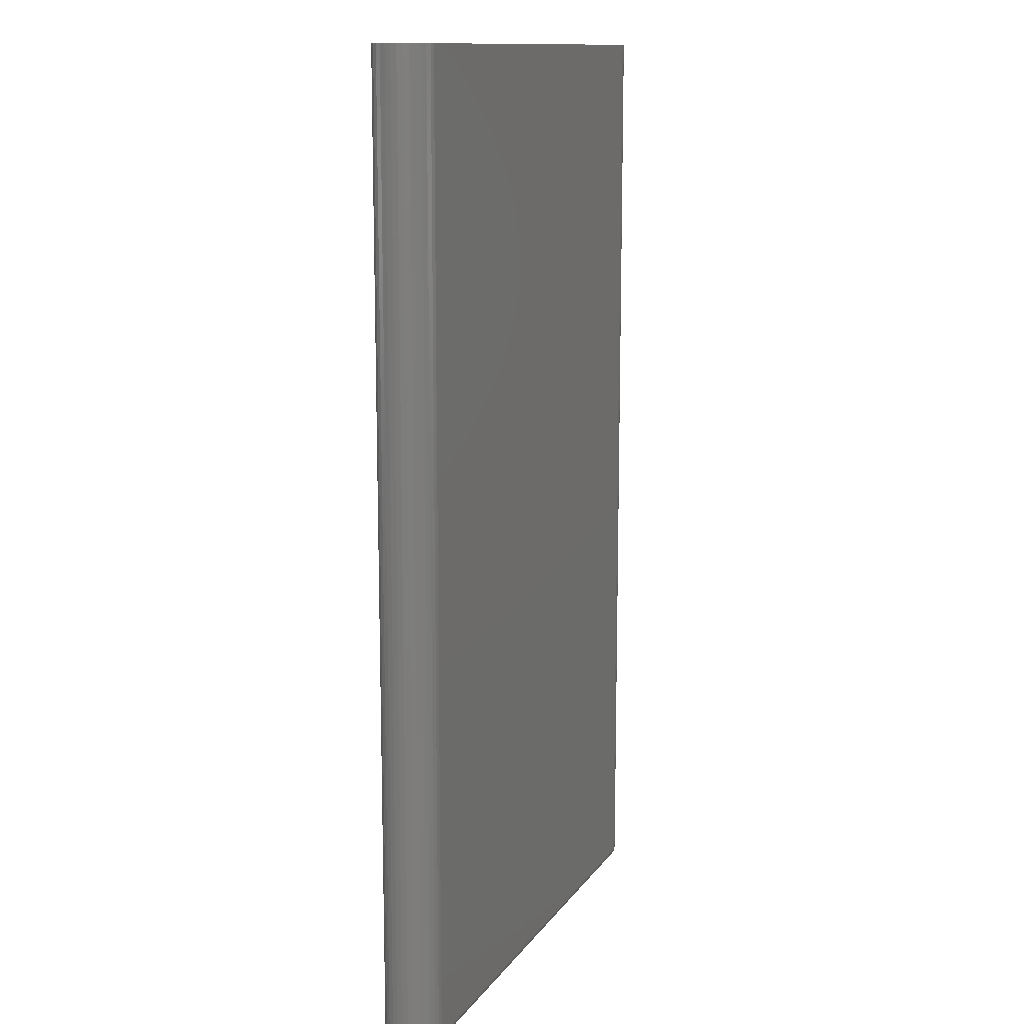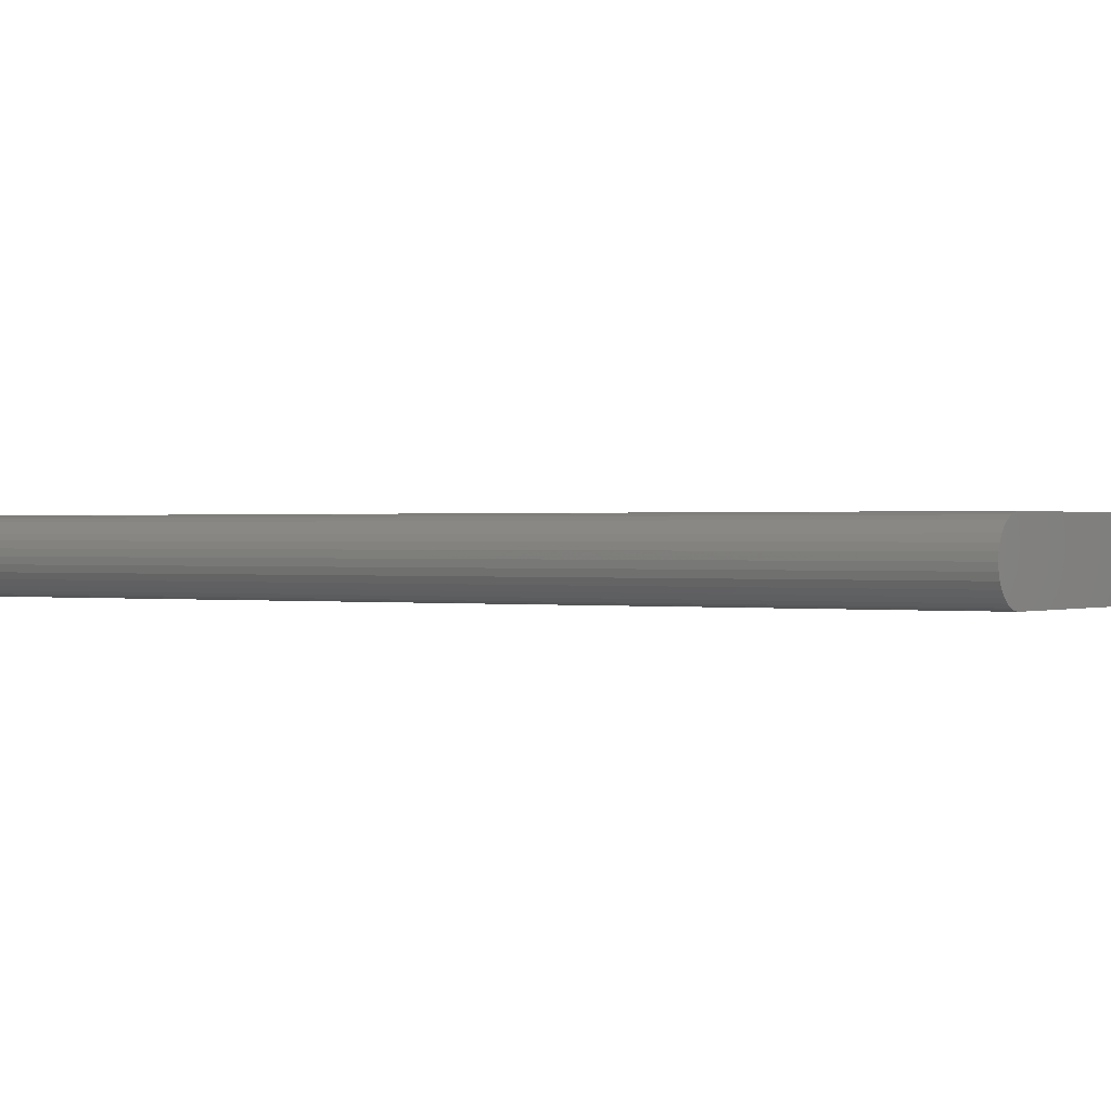
<metadata>
{"format":"stl","ext":"stl","renderer":"f3d","projection":"perspective","resolution":1024,"background":"white","views":[{"elev":12.6,"azim":111.6,"up":"+Y"},{"elev":0.4,"azim":122.4,"up":"+Z"}]}
</metadata>
<code>
# stl→obj: 340 verts, 676 faces
v -2.241e-18 -0.75 -0.01562
v 0.4127 -0.75 -0.0145
v -0.002888 -0.75 -0.01534
v 0.4071 -0.75 -0.01562
v 0.4175 -0.75 0.009645
v -0.01047 -0.75 0.009645
v -0.01231 -0.75 0.007402
v 0.4194 -0.75 0.007402
v -0.01368 -0.75 0.004842
v 0.4207 -0.75 0.004842
v 0.4207 -0.75 -0.006487
v -0.01231 -0.75 -0.009046
v 0.4194 -0.75 -0.009046
v -0.01047 -0.75 -0.01129
v 0.4175 -0.75 -0.01129
v -0.008224 -0.75 -0.01313
v 0.4153 -0.75 -0.01313
v -0.005665 -0.75 -0.0145
v 0.41 -0.75 -0.01534
v 0.4153 -0.75 0.01149
v 0.4127 -0.75 0.01285
v 0.41 -0.75 0.0137
v 0.4071 -0.75 0.01398
v 1.411e-16 -0.75 0.01398
v -0.002888 -0.75 0.0137
v -0.005665 -0.75 0.01285
v -0.008224 -0.75 0.01149
v 0.4216 -0.75 0.002065
v -0.01452 -0.75 0.002065
v 0.4219 -0.75 -0.0008224
v -0.0148 -0.75 -0.0008224
v 0.4216 -0.75 -0.00371
v -0.01452 -0.75 -0.00371
v -0.01368 -0.75 -0.006487
v 0 0 -0.02344
v 0 -0.7422 -0.02344
v -0.004412 -1.385e-18 -0.023
v -0.004412 -0.7422 -0.023
v -0.008654 -1.305e-18 -0.02172
v -0.008654 -0.7422 -0.02172
v -0.01256 -1.174e-18 -0.01963
v -0.01256 -0.7422 -0.01963
v -0.01599 -9.987e-19 -0.01681
v -0.01599 -0.7422 -0.01681
v -0.0188 -7.846e-19 -0.01339
v -0.0188 -0.7422 -0.01339
v -0.02089 -5.405e-19 -0.009477
v -0.02089 -0.7422 -0.009477
v -0.02218 -2.755e-19 -0.005234
v -0.02218 -0.7422 -0.005234
v -0.02262 8.866e-34 -0.0008224
v -0.02262 -0.7422 -0.0008224
v -0.02218 2.755e-19 0.00359
v -0.02218 -0.7422 0.00359
v -0.02089 5.405e-19 0.007832
v -0.02089 -0.7422 0.007832
v -0.0188 7.846e-19 0.01174
v -0.0188 -0.7422 0.01174
v -0.01599 9.987e-19 0.01517
v -0.01599 -0.7422 0.01517
v -0.01256 1.174e-18 0.01798
v -0.01256 -0.7422 0.01798
v -0.008654 1.305e-18 0.02007
v -0.008654 -0.7422 0.02007
v -0.004412 1.385e-18 0.02136
v -0.004412 -0.7422 0.02136
v 2.77e-18 2.825e-18 0.02179
v 0 -0.7422 0.02179
v 0.4071 1.412e-18 0.02179
v 0.4071 -0.7422 0.02179
v 0.4115 1.385e-18 0.02136
v 0.4115 -0.7422 0.02136
v 0.4157 1.305e-18 0.02007
v 0.4157 -0.7422 0.02007
v 0.4196 1.174e-18 0.01798
v 0.4196 -0.7422 0.01798
v 0.4231 9.987e-19 0.01517
v 0.4231 -0.7422 0.01517
v 0.4259 7.846e-19 0.01174
v 0.4259 -0.7422 0.01174
v 0.428 5.405e-19 0.007832
v 0.428 -0.7422 0.007832
v 0.4293 2.755e-19 0.00359
v 0.4293 -0.7422 0.00359
v 0.4297 -4.324e-34 -0.0008224
v 0.4297 -0.7422 -0.0008224
v 0.4293 -2.755e-19 -0.005234
v 0.4293 -0.7422 -0.005234
v 0.428 -5.405e-19 -0.009477
v 0.428 -0.7422 -0.009477
v 0.4259 -7.846e-19 -0.01339
v 0.4259 -0.7422 -0.01339
v 0.4231 -9.987e-19 -0.01681
v 0.4231 -0.7422 -0.01681
v 0.4196 -1.174e-18 -0.01963
v 0.4196 -0.7422 -0.01963
v 0.4157 -1.305e-18 -0.02172
v 0.4157 -0.7422 -0.02172
v 0.4115 -1.385e-18 -0.023
v 0.4115 -0.7422 -0.023
v 0.4071 -1.557e-33 -0.02344
v 0.4071 -0.7422 -0.02344
v 3.816e-17 -0.7437 -0.02329
v 0.4071 -0.7437 -0.02329
v 3.816e-17 -0.7452 -0.02284
v 0.4071 -0.7452 -0.02284
v 3.643e-17 -0.7465 -0.02212
v 0.4071 -0.7465 -0.02212
v 3.556e-17 -0.7477 -0.02115
v 0.4071 -0.7477 -0.02115
v 3.209e-17 -0.7487 -0.01997
v 0.4071 -0.7487 -0.01997
v 3.036e-17 -0.7494 -0.01861
v 0.4071 -0.7494 -0.01861
v 2.689e-17 -0.7498 -0.01715
v 0.4071 -0.7498 -0.01715
v -0.003185 -0.7498 -0.01684
v -0.003471 -0.7494 -0.01827
v -0.003735 -0.7487 -0.0196
v -0.003966 -0.7477 -0.02076
v -0.004155 -0.7465 -0.02171
v -0.004296 -0.7452 -0.02242
v -0.004383 -0.7437 -0.02286
v -0.003185 -0.7498 0.01519
v 5.551e-17 -0.7498 0.0155
v -0.003471 -0.7494 0.01663
v 5.551e-17 -0.7494 0.01697
v -0.003735 -0.7487 0.01795
v 5.551e-17 -0.7487 0.01832
v -0.003966 -0.7477 0.01911
v 5.551e-17 -0.7477 0.0195
v -0.004155 -0.7465 0.02007
v 5.551e-17 -0.7465 0.02048
v -0.004296 -0.7452 0.02077
v 5.551e-17 -0.7452 0.0212
v -0.004383 -0.7437 0.02121
v 5.551e-17 -0.7437 0.02164
v -0.006248 -0.7498 0.01426
v -0.006809 -0.7494 0.01562
v -0.007326 -0.7487 0.01686
v -0.007779 -0.7477 0.01796
v -0.008151 -0.7465 0.01885
v -0.008427 -0.7452 0.01952
v -0.008597 -0.7437 0.01993
v -0.009071 -0.7498 0.01275
v -0.009885 -0.7494 0.01397
v -0.01064 -0.7487 0.01509
v -0.01129 -0.7477 0.01608
v -0.01183 -0.7465 0.01689
v -0.01223 -0.7452 0.01749
v -0.01248 -0.7437 0.01786
v -0.01154 -0.7498 0.01072
v -0.01258 -0.7494 0.01176
v -0.01354 -0.7487 0.01271
v -0.01437 -0.7477 0.01355
v -0.01506 -0.7465 0.01424
v -0.01557 -0.7452 0.01475
v -0.01589 -0.7437 0.01506
v -0.01358 -0.7498 0.008248
v -0.01479 -0.7494 0.009063
v -0.01592 -0.7487 0.009813
v -0.0169 -0.7477 0.01047
v -0.01771 -0.7465 0.01101
v -0.01831 -0.7452 0.01141
v -0.01868 -0.7437 0.01166
v -0.01508 -0.7498 0.005426
v -0.01644 -0.7494 0.005986
v -0.01769 -0.7487 0.006503
v -0.01878 -0.7477 0.006956
v -0.01968 -0.7465 0.007328
v -0.02034 -0.7452 0.007604
v -0.02075 -0.7437 0.007775
v -0.01601 -0.7498 0.002363
v -0.01745 -0.7494 0.002649
v -0.01878 -0.7487 0.002912
v -0.01994 -0.7477 0.003143
v -0.02089 -0.7465 0.003333
v -0.0216 -0.7452 0.003474
v -0.02203 -0.7437 0.00356
v -0.01633 -0.7498 -0.0008224
v -0.01779 -0.7494 -0.0008224
v -0.01914 -0.7487 -0.0008224
v -0.02033 -0.7477 -0.0008224
v -0.0213 -0.7465 -0.0008224
v -0.02202 -0.7452 -0.0008224
v -0.02247 -0.7437 -0.0008224
v -0.01601 -0.7498 -0.004008
v -0.01745 -0.7494 -0.004293
v -0.01878 -0.7487 -0.004557
v -0.01994 -0.7477 -0.004788
v -0.02089 -0.7465 -0.004977
v -0.0216 -0.7452 -0.005118
v -0.02203 -0.7437 -0.005205
v -0.01508 -0.7498 -0.00707
v -0.01644 -0.7494 -0.007631
v -0.01769 -0.7487 -0.008148
v -0.01878 -0.7477 -0.008601
v -0.01968 -0.7465 -0.008973
v -0.02034 -0.7452 -0.009249
v -0.02075 -0.7437 -0.009419
v -0.01358 -0.7498 -0.009893
v -0.01479 -0.7494 -0.01071
v -0.01592 -0.7487 -0.01146
v -0.0169 -0.7477 -0.01212
v -0.01771 -0.7465 -0.01266
v -0.01831 -0.7452 -0.01306
v -0.01868 -0.7437 -0.0133
v -0.01154 -0.7498 -0.01237
v -0.01258 -0.7494 -0.0134
v -0.01354 -0.7487 -0.01436
v -0.01437 -0.7477 -0.0152
v -0.01506 -0.7465 -0.01588
v -0.01557 -0.7452 -0.01639
v -0.01589 -0.7437 -0.01671
v -0.009071 -0.7498 -0.0144
v -0.009885 -0.7494 -0.01562
v -0.01064 -0.7487 -0.01674
v -0.01129 -0.7477 -0.01772
v -0.01183 -0.7465 -0.01853
v -0.01223 -0.7452 -0.01913
v -0.01248 -0.7437 -0.0195
v -0.006248 -0.7498 -0.01591
v -0.006809 -0.7494 -0.01726
v -0.007326 -0.7487 -0.01851
v -0.007779 -0.7477 -0.0196
v -0.008151 -0.7465 -0.0205
v -0.008427 -0.7452 -0.02117
v -0.008597 -0.7437 -0.02158
v 0.4071 -0.7437 0.02164
v 0.4071 -0.7452 0.0212
v 0.4071 -0.7465 0.02048
v 0.4071 -0.7477 0.0195
v 0.4071 -0.7487 0.01832
v 0.4071 -0.7494 0.01697
v 0.4071 -0.7498 0.0155
v 0.4103 -0.7498 0.01519
v 0.4105 -0.7494 0.01663
v 0.4108 -0.7487 0.01795
v 0.411 -0.7477 0.01911
v 0.4112 -0.7465 0.02007
v 0.4114 -0.7452 0.02077
v 0.4115 -0.7437 0.02121
v 0.4103 -0.7498 -0.01684
v 0.4105 -0.7494 -0.01827
v 0.4108 -0.7487 -0.0196
v 0.411 -0.7477 -0.02076
v 0.4112 -0.7465 -0.02171
v 0.4114 -0.7452 -0.02242
v 0.4115 -0.7437 -0.02286
v 0.4133 -0.7498 -0.01591
v 0.4139 -0.7494 -0.01726
v 0.4144 -0.7487 -0.01851
v 0.4149 -0.7477 -0.0196
v 0.4152 -0.7465 -0.0205
v 0.4155 -0.7452 -0.02117
v 0.4157 -0.7437 -0.02158
v 0.4161 -0.7498 -0.0144
v 0.417 -0.7494 -0.01562
v 0.4177 -0.7487 -0.01674
v 0.4184 -0.7477 -0.01772
v 0.4189 -0.7465 -0.01853
v 0.4193 -0.7452 -0.01913
v 0.4196 -0.7437 -0.0195
v 0.4186 -0.7498 -0.01237
v 0.4197 -0.7494 -0.0134
v 0.4206 -0.7487 -0.01436
v 0.4214 -0.7477 -0.0152
v 0.4221 -0.7465 -0.01588
v 0.4226 -0.7452 -0.01639
v 0.423 -0.7437 -0.01671
v 0.4206 -0.7498 -0.009893
v 0.4219 -0.7494 -0.01071
v 0.423 -0.7487 -0.01146
v 0.424 -0.7477 -0.01212
v 0.4248 -0.7465 -0.01266
v 0.4254 -0.7452 -0.01306
v 0.4258 -0.7437 -0.0133
v 0.4222 -0.7498 -0.00707
v 0.4235 -0.7494 -0.007631
v 0.4248 -0.7487 -0.008148
v 0.4259 -0.7477 -0.008601
v 0.4267 -0.7465 -0.008973
v 0.4274 -0.7452 -0.009249
v 0.4278 -0.7437 -0.009419
v 0.4231 -0.7498 -0.004008
v 0.4245 -0.7494 -0.004293
v 0.4258 -0.7487 -0.004557
v 0.427 -0.7477 -0.004788
v 0.428 -0.7465 -0.004977
v 0.4287 -0.7452 -0.005118
v 0.4291 -0.7437 -0.005205
v 0.4234 -0.7498 -0.0008224
v 0.4249 -0.7494 -0.0008224
v 0.4262 -0.7487 -0.0008224
v 0.4274 -0.7477 -0.0008224
v 0.4284 -0.7465 -0.0008224
v 0.4291 -0.7452 -0.0008224
v 0.4295 -0.7437 -0.0008224
v 0.4231 -0.7498 0.002363
v 0.4245 -0.7494 0.002649
v 0.4258 -0.7487 0.002912
v 0.427 -0.7477 0.003143
v 0.428 -0.7465 0.003333
v 0.4287 -0.7452 0.003474
v 0.4291 -0.7437 0.00356
v 0.4222 -0.7498 0.005426
v 0.4235 -0.7494 0.005986
v 0.4248 -0.7487 0.006503
v 0.4259 -0.7477 0.006956
v 0.4267 -0.7465 0.007328
v 0.4274 -0.7452 0.007604
v 0.4278 -0.7437 0.007775
v 0.4206 -0.7498 0.008248
v 0.4219 -0.7494 0.009063
v 0.423 -0.7487 0.009813
v 0.424 -0.7477 0.01047
v 0.4248 -0.7465 0.01101
v 0.4254 -0.7452 0.01141
v 0.4258 -0.7437 0.01166
v 0.4186 -0.7498 0.01072
v 0.4197 -0.7494 0.01176
v 0.4206 -0.7487 0.01271
v 0.4214 -0.7477 0.01355
v 0.4221 -0.7465 0.01424
v 0.4226 -0.7452 0.01475
v 0.423 -0.7437 0.01506
v 0.4161 -0.7498 0.01275
v 0.417 -0.7494 0.01397
v 0.4177 -0.7487 0.01509
v 0.4184 -0.7477 0.01608
v 0.4189 -0.7465 0.01689
v 0.4193 -0.7452 0.01749
v 0.4196 -0.7437 0.01786
v 0.4133 -0.7498 0.01426
v 0.4139 -0.7494 0.01562
v 0.4144 -0.7487 0.01686
v 0.4149 -0.7477 0.01796
v 0.4152 -0.7465 0.01885
v 0.4155 -0.7452 0.01952
v 0.4157 -0.7437 0.01993
f 1 2 3
f 1 4 2
f 5 6 7
f 5 7 8
f 8 7 9
f 8 9 10
f 11 12 13
f 13 12 14
f 13 14 15
f 15 14 16
f 15 16 17
f 16 18 17
f 17 18 3
f 17 3 2
f 4 19 2
f 20 21 22
f 20 22 23
f 20 23 24
f 20 24 25
f 20 25 26
f 20 26 27
f 20 27 6
f 20 6 5
f 10 9 28
f 28 9 29
f 28 29 30
f 30 29 31
f 30 31 32
f 32 31 33
f 32 33 11
f 11 33 34
f 11 34 12
f 35 36 37
f 37 36 38
f 37 38 39
f 39 38 40
f 39 40 41
f 41 40 42
f 41 42 43
f 43 42 44
f 43 44 45
f 45 44 46
f 45 46 47
f 47 46 48
f 47 48 49
f 49 48 50
f 49 50 51
f 51 50 52
f 51 52 53
f 53 52 54
f 53 54 55
f 55 54 56
f 55 56 57
f 57 56 58
f 57 58 59
f 59 58 60
f 59 60 61
f 61 60 62
f 61 62 63
f 63 62 64
f 63 64 65
f 65 64 66
f 65 66 67
f 67 66 68
f 69 67 70
f 70 67 68
f 69 70 71
f 71 70 72
f 71 72 73
f 73 72 74
f 73 74 75
f 75 74 76
f 75 76 77
f 77 76 78
f 77 78 79
f 79 78 80
f 79 80 81
f 81 80 82
f 81 82 83
f 83 82 84
f 83 84 85
f 85 84 86
f 85 86 87
f 87 86 88
f 87 88 89
f 89 88 90
f 89 90 91
f 91 90 92
f 91 92 93
f 93 92 94
f 93 94 95
f 95 94 96
f 95 96 97
f 97 96 98
f 97 98 99
f 99 98 100
f 99 100 101
f 101 100 102
f 35 101 36
f 36 101 102
f 36 102 103
f 103 102 104
f 103 104 105
f 105 104 106
f 105 106 107
f 107 106 108
f 107 108 109
f 109 108 110
f 109 110 111
f 111 110 112
f 111 112 113
f 113 112 114
f 113 114 115
f 115 114 116
f 115 116 1
f 1 116 4
f 1 3 115
f 115 3 117
f 115 117 113
f 113 117 118
f 113 118 111
f 111 118 119
f 111 119 109
f 109 119 120
f 109 120 107
f 107 120 121
f 107 121 105
f 105 121 122
f 105 122 103
f 103 122 123
f 103 123 36
f 36 123 38
f 25 24 124
f 124 24 125
f 124 125 126
f 126 125 127
f 126 127 128
f 128 127 129
f 128 129 130
f 130 129 131
f 130 131 132
f 132 131 133
f 132 133 134
f 134 133 135
f 134 135 136
f 136 135 137
f 136 137 66
f 66 137 68
f 26 25 138
f 138 25 124
f 138 124 139
f 139 124 126
f 139 126 140
f 140 126 128
f 140 128 141
f 141 128 130
f 141 130 142
f 142 130 132
f 142 132 143
f 143 132 134
f 143 134 144
f 144 134 136
f 144 136 64
f 64 136 66
f 27 26 145
f 145 26 138
f 145 138 146
f 146 138 139
f 146 139 147
f 147 139 140
f 147 140 148
f 148 140 141
f 148 141 149
f 149 141 142
f 149 142 150
f 150 142 143
f 150 143 151
f 151 143 144
f 151 144 62
f 62 144 64
f 6 27 152
f 152 27 145
f 152 145 153
f 153 145 146
f 153 146 154
f 154 146 147
f 154 147 155
f 155 147 148
f 155 148 156
f 156 148 149
f 156 149 157
f 157 149 150
f 157 150 158
f 158 150 151
f 158 151 60
f 60 151 62
f 7 6 159
f 159 6 152
f 159 152 160
f 160 152 153
f 160 153 161
f 161 153 154
f 161 154 162
f 162 154 155
f 162 155 163
f 163 155 156
f 163 156 164
f 164 156 157
f 164 157 165
f 165 157 158
f 165 158 58
f 58 158 60
f 9 7 166
f 166 7 159
f 166 159 167
f 167 159 160
f 167 160 168
f 168 160 161
f 168 161 169
f 169 161 162
f 169 162 170
f 170 162 163
f 170 163 171
f 171 163 164
f 171 164 172
f 172 164 165
f 172 165 56
f 56 165 58
f 29 9 173
f 173 9 166
f 173 166 174
f 174 166 167
f 174 167 175
f 175 167 168
f 175 168 176
f 176 168 169
f 176 169 177
f 177 169 170
f 177 170 178
f 178 170 171
f 178 171 179
f 179 171 172
f 179 172 54
f 54 172 56
f 31 29 180
f 180 29 173
f 180 173 181
f 181 173 174
f 181 174 182
f 182 174 175
f 182 175 183
f 183 175 176
f 183 176 184
f 184 176 177
f 184 177 185
f 185 177 178
f 185 178 186
f 186 178 179
f 186 179 52
f 52 179 54
f 33 31 187
f 187 31 180
f 187 180 188
f 188 180 181
f 188 181 189
f 189 181 182
f 189 182 190
f 190 182 183
f 190 183 191
f 191 183 184
f 191 184 192
f 192 184 185
f 192 185 193
f 193 185 186
f 193 186 50
f 50 186 52
f 34 33 194
f 194 33 187
f 194 187 195
f 195 187 188
f 195 188 196
f 196 188 189
f 196 189 197
f 197 189 190
f 197 190 198
f 198 190 191
f 198 191 199
f 199 191 192
f 199 192 200
f 200 192 193
f 200 193 48
f 48 193 50
f 12 34 201
f 201 34 194
f 201 194 202
f 202 194 195
f 202 195 203
f 203 195 196
f 203 196 204
f 204 196 197
f 204 197 205
f 205 197 198
f 205 198 206
f 206 198 199
f 206 199 207
f 207 199 200
f 207 200 46
f 46 200 48
f 14 12 208
f 208 12 201
f 208 201 209
f 209 201 202
f 209 202 210
f 210 202 203
f 210 203 211
f 211 203 204
f 211 204 212
f 212 204 205
f 212 205 213
f 213 205 206
f 213 206 214
f 214 206 207
f 214 207 44
f 44 207 46
f 16 14 215
f 215 14 208
f 215 208 216
f 216 208 209
f 216 209 217
f 217 209 210
f 217 210 218
f 218 210 211
f 218 211 219
f 219 211 212
f 219 212 220
f 220 212 213
f 220 213 221
f 221 213 214
f 221 214 42
f 42 214 44
f 18 16 222
f 222 16 215
f 222 215 223
f 223 215 216
f 223 216 224
f 224 216 217
f 224 217 225
f 225 217 218
f 225 218 226
f 226 218 219
f 226 219 227
f 227 219 220
f 227 220 228
f 228 220 221
f 228 221 40
f 40 221 42
f 3 18 117
f 117 18 222
f 117 222 118
f 118 222 223
f 118 223 119
f 119 223 224
f 119 224 120
f 120 224 225
f 120 225 121
f 121 225 226
f 121 226 122
f 122 226 227
f 122 227 123
f 123 227 228
f 123 228 38
f 38 228 40
f 70 68 229
f 229 68 137
f 229 137 230
f 230 137 135
f 230 135 231
f 231 135 133
f 231 133 232
f 232 133 131
f 232 131 233
f 233 131 129
f 233 129 234
f 234 129 127
f 234 127 235
f 235 127 125
f 235 125 23
f 23 125 24
f 23 22 235
f 235 22 236
f 235 236 234
f 234 236 237
f 234 237 233
f 233 237 238
f 233 238 232
f 232 238 239
f 232 239 231
f 231 239 240
f 231 240 230
f 230 240 241
f 230 241 229
f 229 241 242
f 229 242 70
f 70 242 72
f 19 4 243
f 243 4 116
f 243 116 244
f 244 116 114
f 244 114 245
f 245 114 112
f 245 112 246
f 246 112 110
f 246 110 247
f 247 110 108
f 247 108 248
f 248 108 106
f 248 106 249
f 249 106 104
f 249 104 100
f 100 104 102
f 2 19 250
f 250 19 243
f 250 243 251
f 251 243 244
f 251 244 252
f 252 244 245
f 252 245 253
f 253 245 246
f 253 246 254
f 254 246 247
f 254 247 255
f 255 247 248
f 255 248 256
f 256 248 249
f 256 249 98
f 98 249 100
f 17 2 257
f 257 2 250
f 257 250 258
f 258 250 251
f 258 251 259
f 259 251 252
f 259 252 260
f 260 252 253
f 260 253 261
f 261 253 254
f 261 254 262
f 262 254 255
f 262 255 263
f 263 255 256
f 263 256 96
f 96 256 98
f 15 17 264
f 264 17 257
f 264 257 265
f 265 257 258
f 265 258 266
f 266 258 259
f 266 259 267
f 267 259 260
f 267 260 268
f 268 260 261
f 268 261 269
f 269 261 262
f 269 262 270
f 270 262 263
f 270 263 94
f 94 263 96
f 13 15 271
f 271 15 264
f 271 264 272
f 272 264 265
f 272 265 273
f 273 265 266
f 273 266 274
f 274 266 267
f 274 267 275
f 275 267 268
f 275 268 276
f 276 268 269
f 276 269 277
f 277 269 270
f 277 270 92
f 92 270 94
f 11 13 278
f 278 13 271
f 278 271 279
f 279 271 272
f 279 272 280
f 280 272 273
f 280 273 281
f 281 273 274
f 281 274 282
f 282 274 275
f 282 275 283
f 283 275 276
f 283 276 284
f 284 276 277
f 284 277 90
f 90 277 92
f 32 11 285
f 285 11 278
f 285 278 286
f 286 278 279
f 286 279 287
f 287 279 280
f 287 280 288
f 288 280 281
f 288 281 289
f 289 281 282
f 289 282 290
f 290 282 283
f 290 283 291
f 291 283 284
f 291 284 88
f 88 284 90
f 30 32 292
f 292 32 285
f 292 285 293
f 293 285 286
f 293 286 294
f 294 286 287
f 294 287 295
f 295 287 288
f 295 288 296
f 296 288 289
f 296 289 297
f 297 289 290
f 297 290 298
f 298 290 291
f 298 291 86
f 86 291 88
f 28 30 299
f 299 30 292
f 299 292 300
f 300 292 293
f 300 293 301
f 301 293 294
f 301 294 302
f 302 294 295
f 302 295 303
f 303 295 296
f 303 296 304
f 304 296 297
f 304 297 305
f 305 297 298
f 305 298 84
f 84 298 86
f 10 28 306
f 306 28 299
f 306 299 307
f 307 299 300
f 307 300 308
f 308 300 301
f 308 301 309
f 309 301 302
f 309 302 310
f 310 302 303
f 310 303 311
f 311 303 304
f 311 304 312
f 312 304 305
f 312 305 82
f 82 305 84
f 8 10 313
f 313 10 306
f 313 306 314
f 314 306 307
f 314 307 315
f 315 307 308
f 315 308 316
f 316 308 309
f 316 309 317
f 317 309 310
f 317 310 318
f 318 310 311
f 318 311 319
f 319 311 312
f 319 312 80
f 80 312 82
f 5 8 320
f 320 8 313
f 320 313 321
f 321 313 314
f 321 314 322
f 322 314 315
f 322 315 323
f 323 315 316
f 323 316 324
f 324 316 317
f 324 317 325
f 325 317 318
f 325 318 326
f 326 318 319
f 326 319 78
f 78 319 80
f 20 5 327
f 327 5 320
f 327 320 328
f 328 320 321
f 328 321 329
f 329 321 322
f 329 322 330
f 330 322 323
f 330 323 331
f 331 323 324
f 331 324 332
f 332 324 325
f 332 325 333
f 333 325 326
f 333 326 76
f 76 326 78
f 21 20 334
f 334 20 327
f 334 327 335
f 335 327 328
f 335 328 336
f 336 328 329
f 336 329 337
f 337 329 330
f 337 330 338
f 338 330 331
f 338 331 339
f 339 331 332
f 339 332 340
f 340 332 333
f 340 333 74
f 74 333 76
f 22 21 236
f 236 21 334
f 236 334 237
f 237 334 335
f 237 335 238
f 238 335 336
f 238 336 239
f 239 336 337
f 239 337 240
f 240 337 338
f 240 338 241
f 241 338 339
f 241 339 242
f 242 339 340
f 242 340 72
f 72 340 74
f 75 61 73
f 59 61 75
f 77 59 75
f 57 59 77
f 79 57 77
f 55 57 79
f 81 55 79
f 53 55 81
f 83 53 81
f 89 47 87
f 45 47 89
f 91 45 89
f 43 45 91
f 93 43 91
f 41 43 93
f 95 41 93
f 39 41 95
f 63 65 67
f 63 67 69
f 63 69 71
f 63 71 73
f 63 73 61
f 97 99 101
f 97 101 35
f 97 35 37
f 97 37 39
f 97 39 95
f 47 49 87
f 87 49 51
f 87 51 85
f 85 51 53
f 85 53 83

</code>
